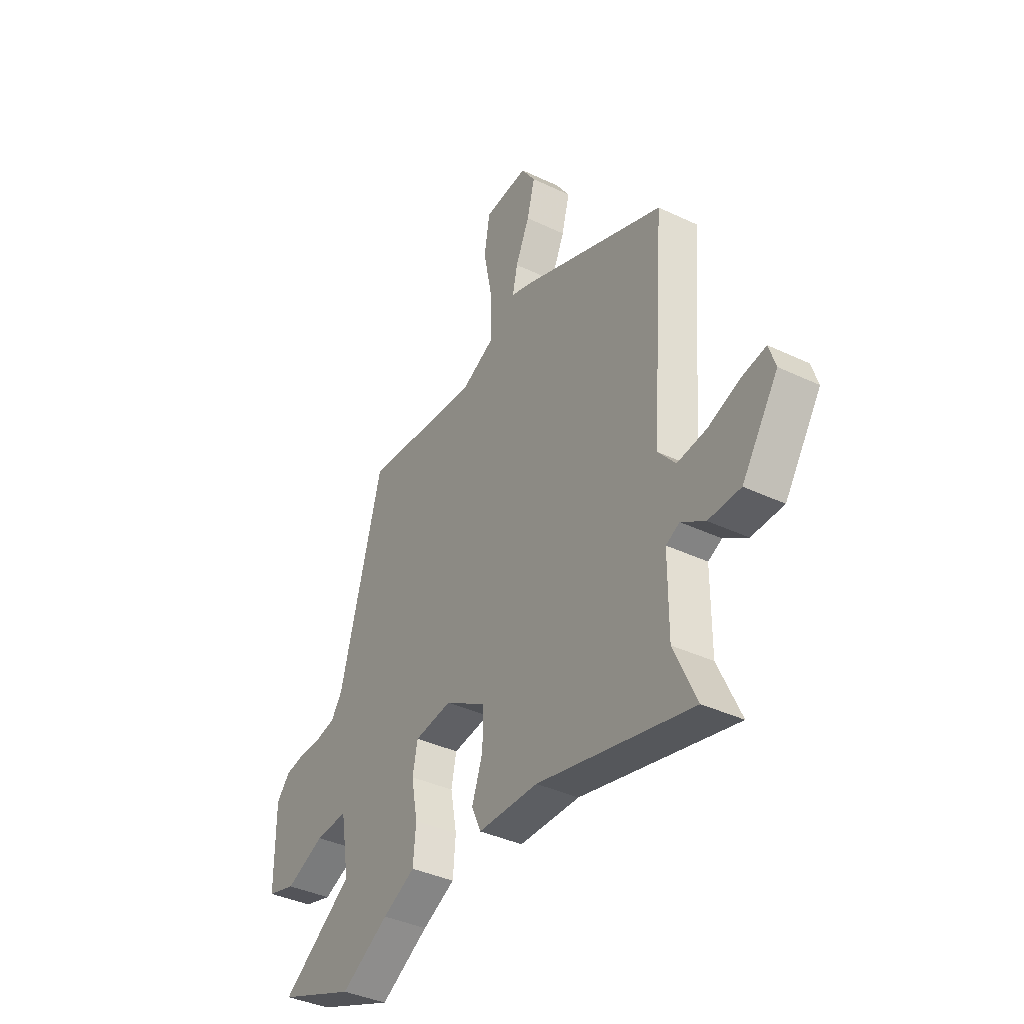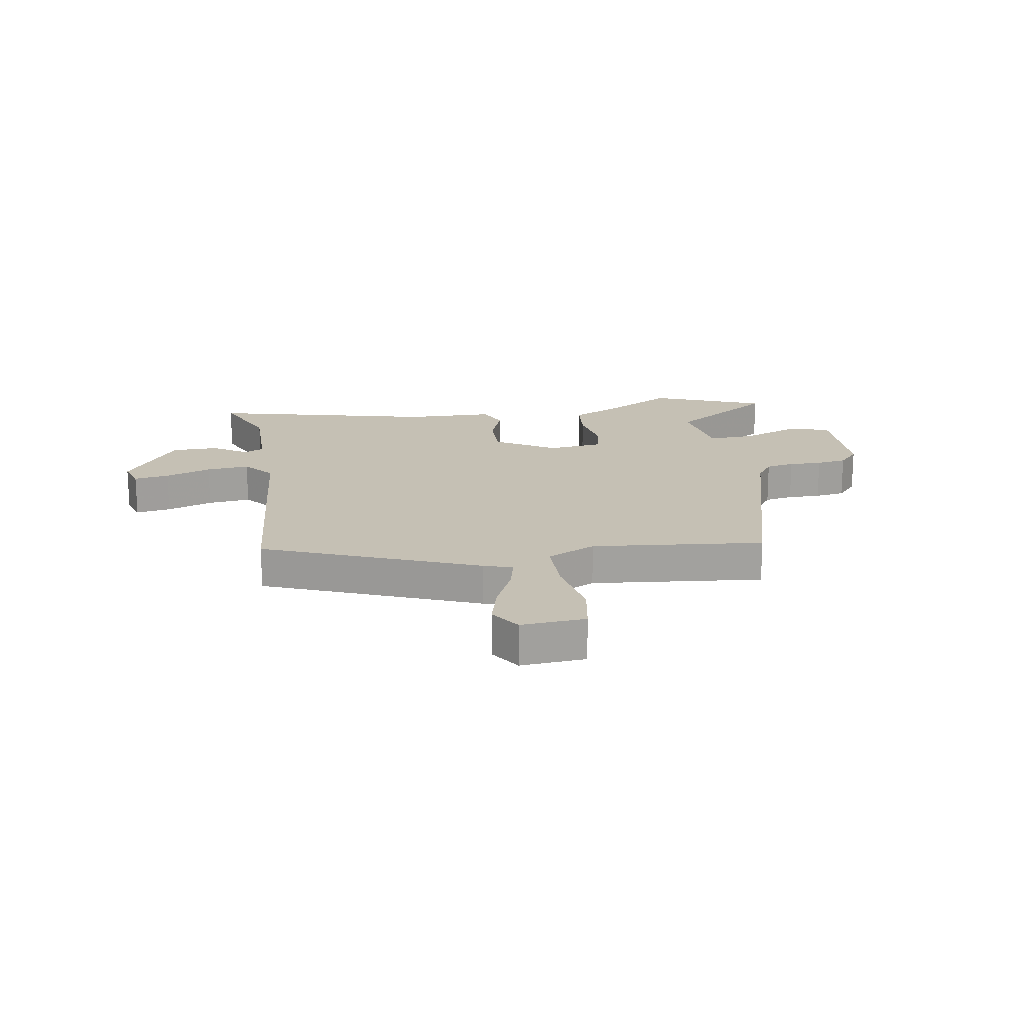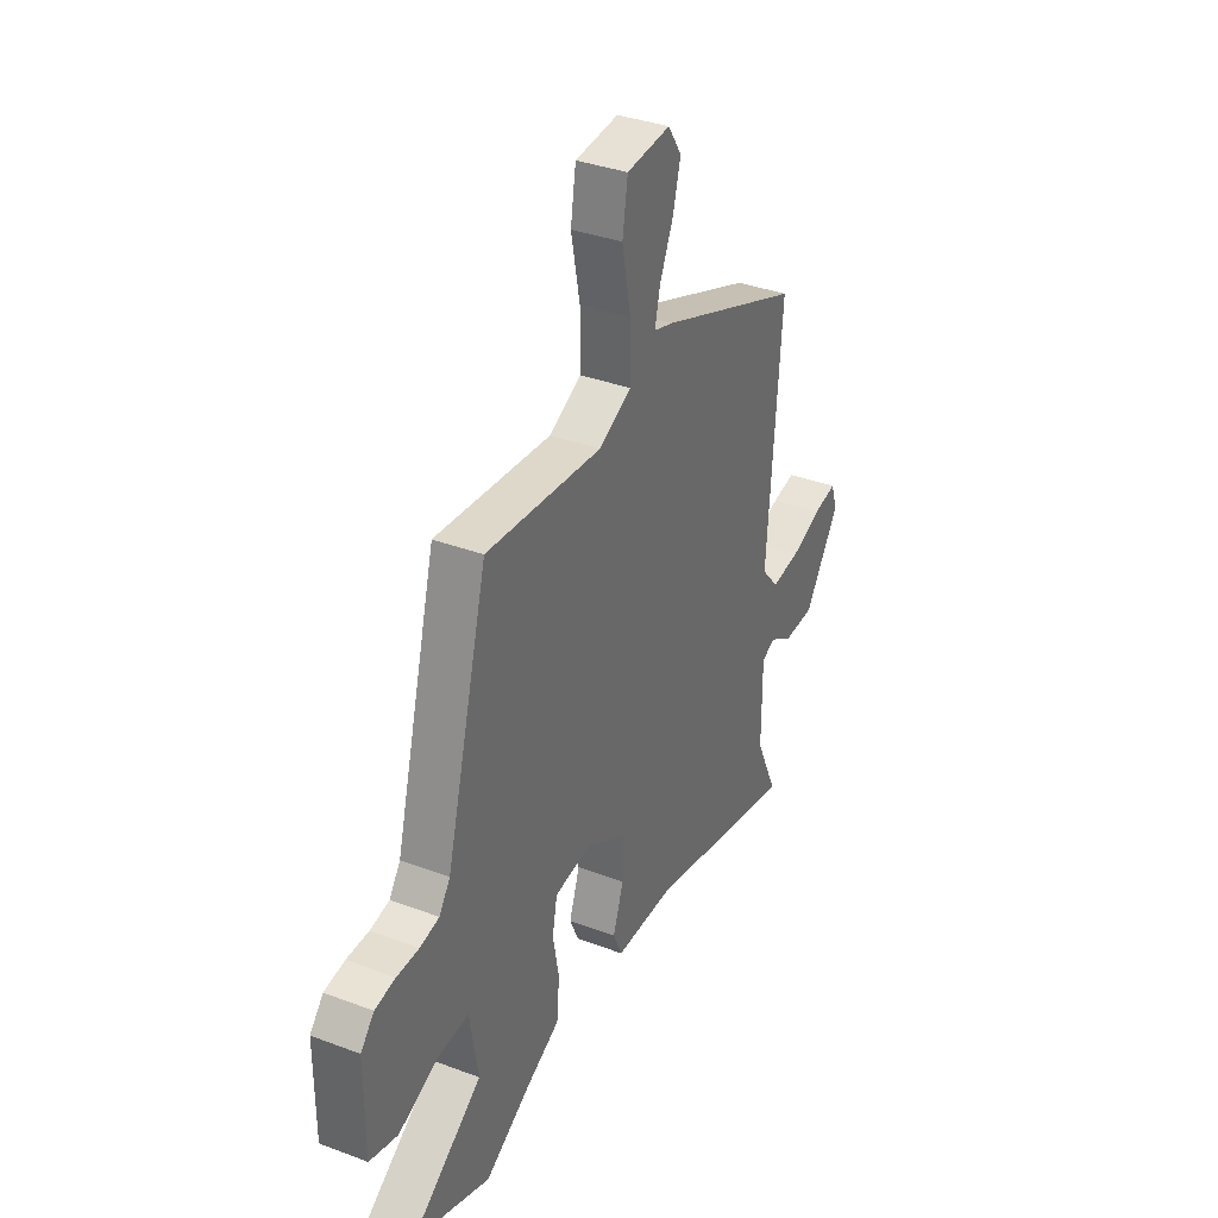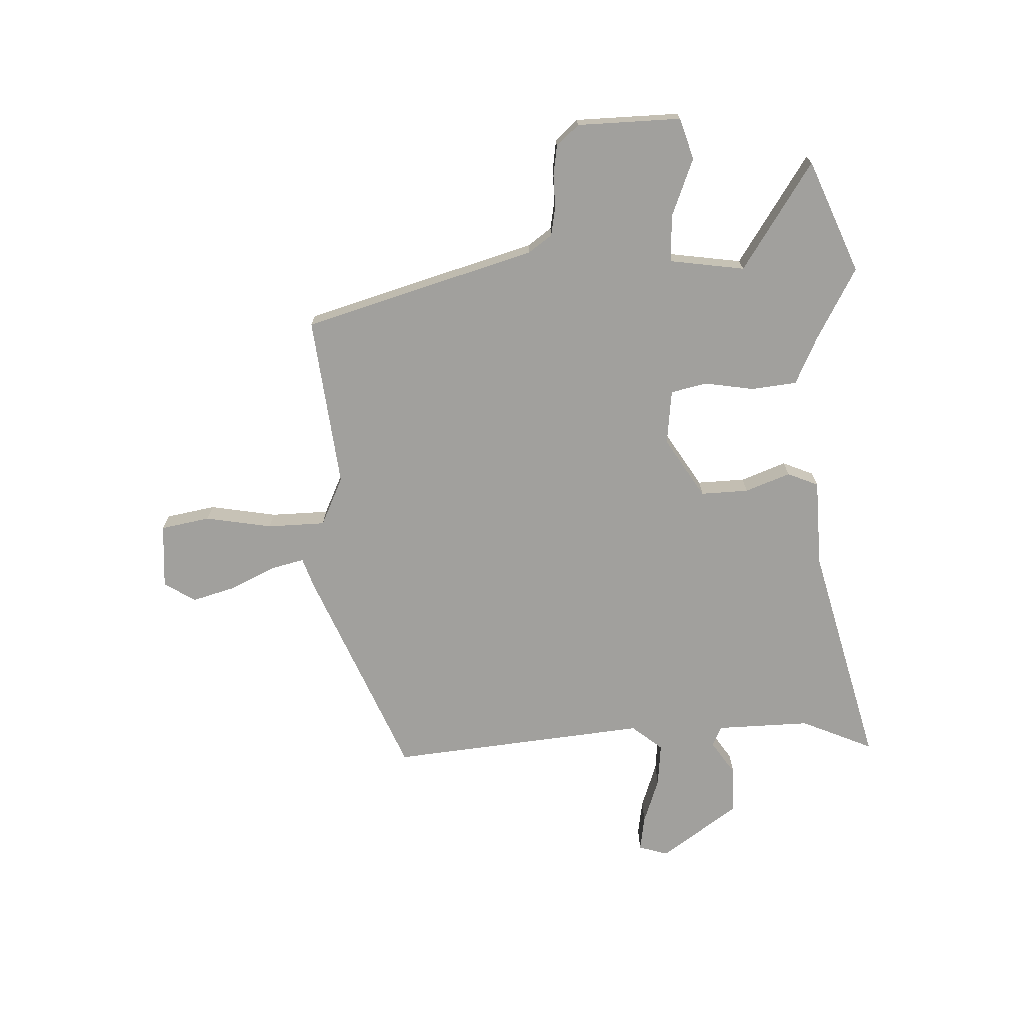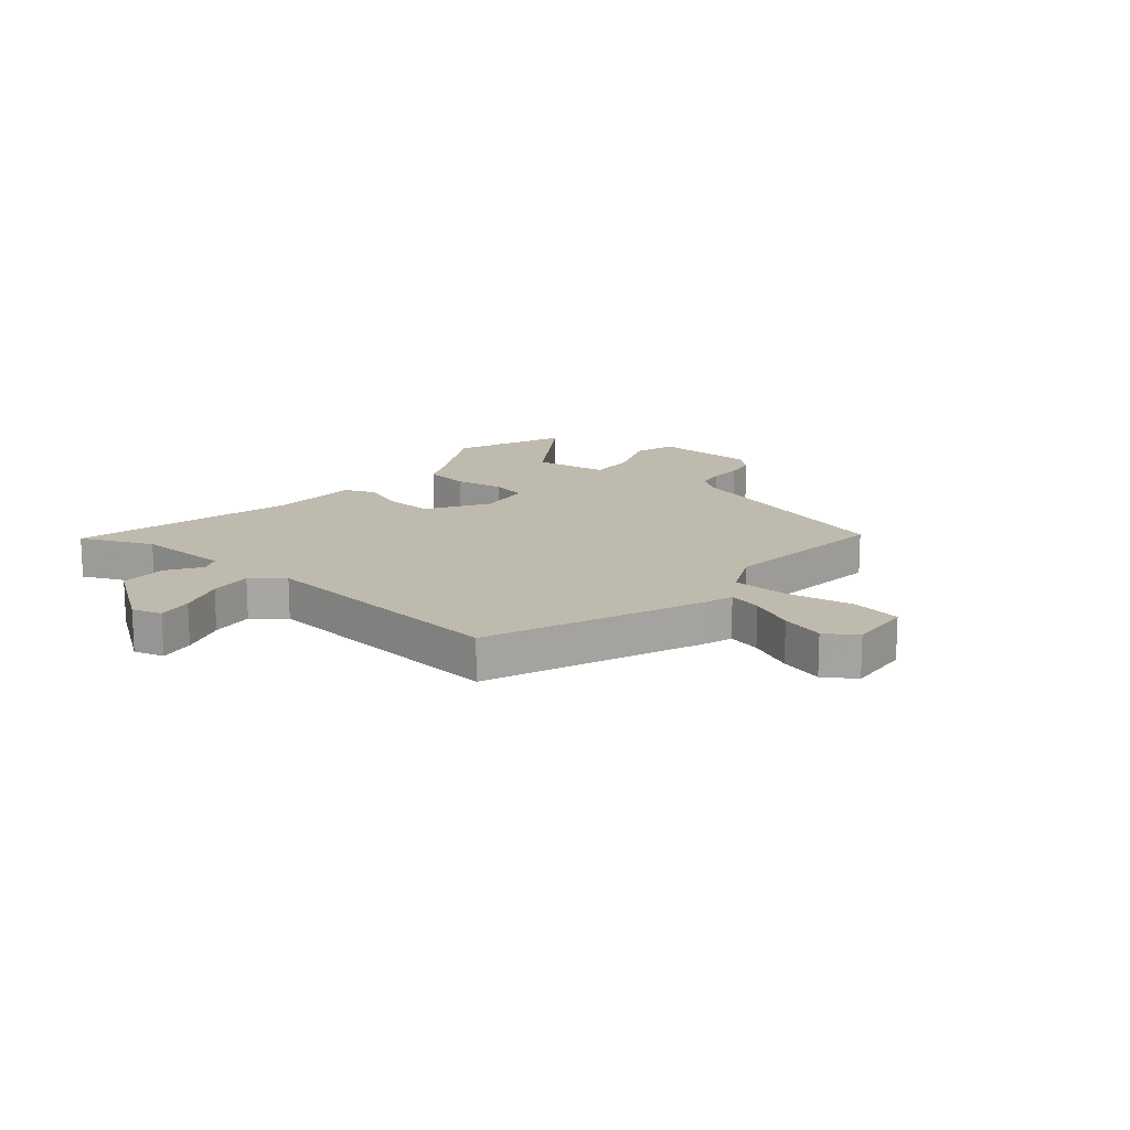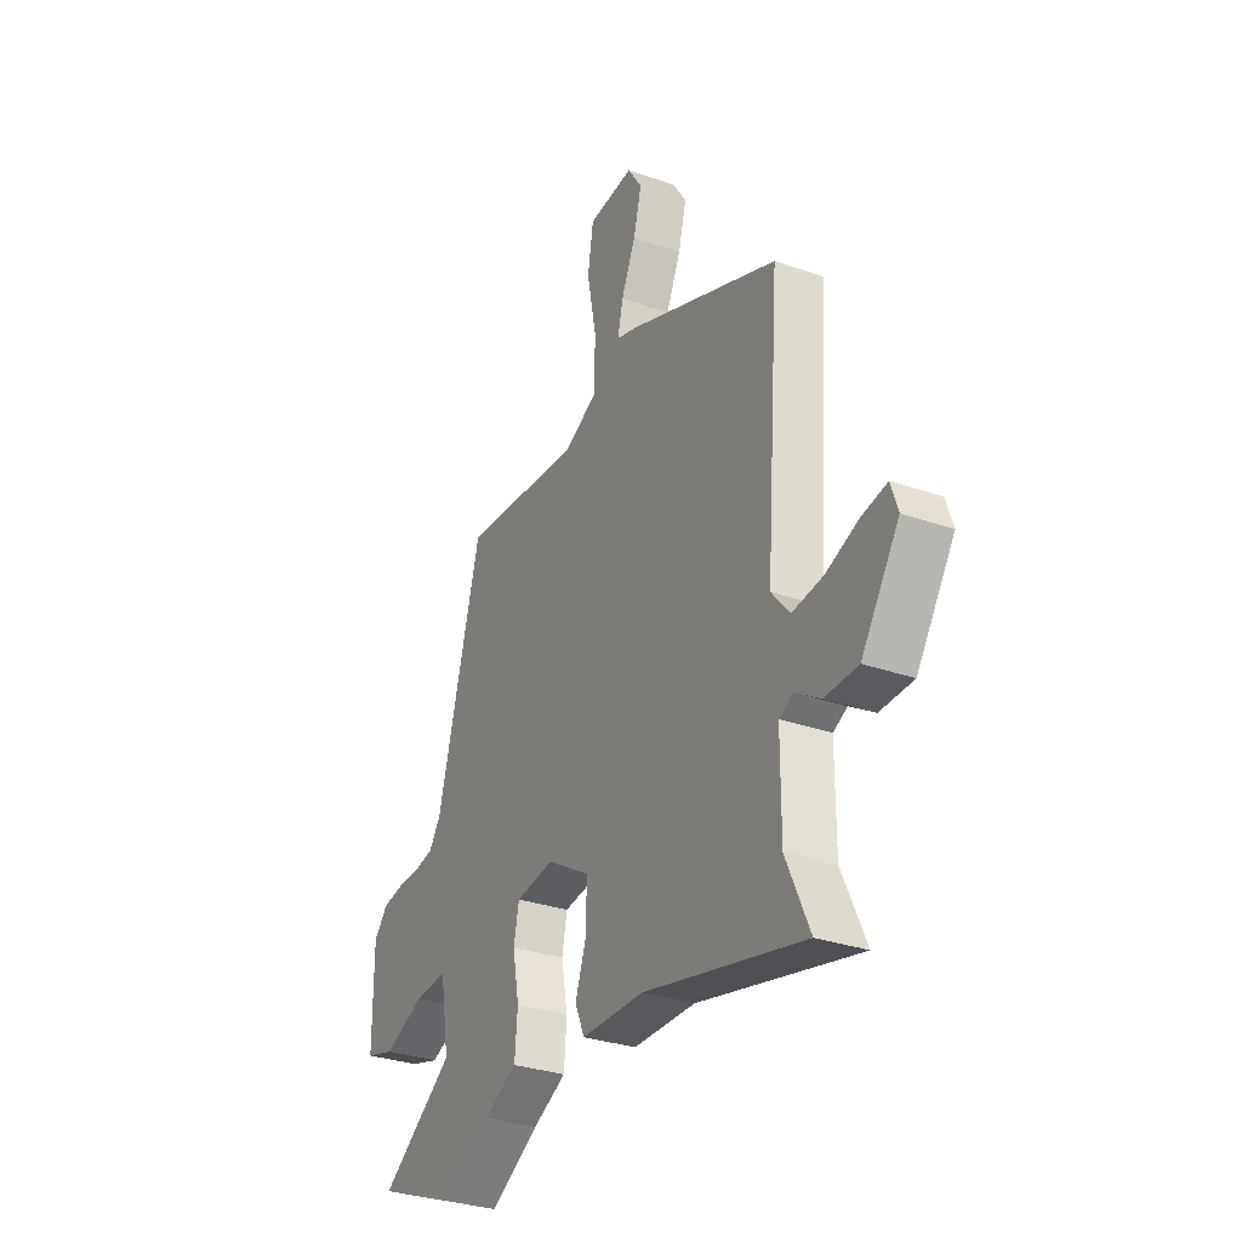
<metadata>
{"format":"obj","ext":"obj","renderer":"f3d","projection":"perspective","resolution":1024,"background":"white","views":[{"elev":-38.3,"azim":-121.1,"up":"+Z"},{"elev":18.2,"azim":-8.8,"up":"+Y"},{"elev":35.8,"azim":116.3,"up":"+Z"},{"elev":-71.6,"azim":93.5,"up":"+Y"},{"elev":15.8,"azim":-49.2,"up":"+Y"},{"elev":-30.9,"azim":-116.7,"up":"+Z"}]}
</metadata>
<code>
v 0.639 0.07 -0.446
v 0.439 0.07 -0.524
v 0.315 0.07 -0.452
v 0.231 0.07 -0.41
v 0.224 0.07 -0.33
v 0.24 0.07 -0.243
v 0.227 0.07 -0.179
v 0.131 0.07 -0.166
v 0.024 0.07 -0.23
v 0.025 0.07 -0.314
v 0.053 0.07 -0.394
v 0.029 0.07 -0.448
v -0.126 0.07 -0.45
v -0.523 0.07 -0.543
v -0.465 0.07 -0.417
v -0.465 0.07 -0.251
v -0.5 0.07 -0.234
v -0.561 0.07 -0.273
v -0.643 0.07 -0.271
v -0.736 0.07 -0.133
v -0.719 0.07 -0.081
v -0.657 0.07 -0.092
v -0.576 0.07 -0.122
v -0.5 0.07 -0.131
v -0.455 0.07 -0.078
v -0.49 0.07 0.378
v -0.114 0.07 0.526
v -0.063 0.07 0.542
v -0.076 0.07 0.601
v -0.112 0.07 0.681
v -0.132 0.07 0.758
v -0.096 0.07 0.812
v 0.018 0.07 0.802
v 0.032 0.07 0.715
v 0.009 0.07 0.598
v 0.009 0.07 0.496
v 0.094 0.07 0.454
v 0.397 0.07 0.482
v 0.507 0.07 0.072
v 0.536 0.07 0.03
v 0.586 0.07 0.02
v 0.644 0.07 0.02
v 0.697 0.07 0.011
v 0.732 0.07 -0.029
v 0.732 0.07 -0.212
v 0.659 0.07 -0.233
v 0.558 0.07 -0.191
v 0.475 0.07 -0.186
v 0.453 0.07 -0.318
v 0.639 0 -0.446
v 0.439 0 -0.524
v 0.315 0 -0.452
v 0.231 0 -0.41
v 0.224 0 -0.33
v 0.24 0 -0.243
v 0.227 0 -0.179
v 0.131 0 -0.166
v 0.024 0 -0.23
v 0.025 0 -0.314
v 0.053 0 -0.394
v 0.029 0 -0.448
v -0.126 0 -0.45
v -0.523 0 -0.543
v -0.465 0 -0.417
v -0.465 0 -0.251
v -0.5 0 -0.234
v -0.561 0 -0.273
v -0.643 0 -0.271
v -0.736 0 -0.133
v -0.719 0 -0.081
v -0.657 0 -0.092
v -0.576 0 -0.122
v -0.5 0 -0.131
v -0.455 0 -0.078
v -0.49 0 0.378
v -0.114 0 0.526
v -0.063 0 0.542
v -0.076 0 0.601
v -0.112 0 0.681
v -0.132 0 0.758
v -0.096 0 0.812
v 0.018 0 0.802
v 0.032 0 0.715
v 0.009 0 0.598
v 0.009 0 0.496
v 0.094 0 0.454
v 0.397 0 0.482
v 0.507 0 0.072
v 0.536 0 0.03
v 0.586 0 0.02
v 0.644 0 0.02
v 0.697 0 0.011
v 0.732 0 -0.029
v 0.732 0 -0.212
v 0.659 0 -0.233
v 0.558 0 -0.191
v 0.475 0 -0.186
v 0.453 0 -0.318
f 44 45 46 47
f 44 47 48
f 41 42 43 44
f 40 41 44 48
f 39 40 48
f 37 38 39 48
f 36 37 48 49
f 32 33 34 35
f 32 35 36
f 29 30 31 32
f 28 29 32 36
f 25 26 27 28
f 25 28 36
f 20 21 22 23
f 20 23 24
f 17 18 19 20
f 17 20 24
f 16 17 24 25
f 13 14 15
f 10 11 12 13
f 9 10 13 15
f 8 9 15 16
f 3 4 5 6
f 3 6 7
f 49 1 2 3
f 49 3 7
f 36 49 7
f 8 16 25 36
f 7 8 36
f 96 95 94 93
f 97 96 93
f 93 92 91 90
f 97 93 90 89
f 97 89 88
f 97 88 87 86
f 98 97 86 85
f 84 83 82 81
f 85 84 81
f 81 80 79 78
f 85 81 78 77
f 77 76 75 74
f 85 77 74
f 72 71 70 69
f 73 72 69
f 69 68 67 66
f 73 69 66
f 74 73 66 65
f 64 63 62
f 62 61 60 59
f 64 62 59 58
f 65 64 58 57
f 55 54 53 52
f 56 55 52
f 52 51 50 98
f 56 52 98
f 56 98 85
f 85 74 65 57
f 85 57 56
f 1 50 51 2
f 2 51 52 3
f 3 52 53 4
f 4 53 54 5
f 5 54 55 6
f 6 55 56 7
f 7 56 57 8
f 8 57 58 9
f 9 58 59 10
f 10 59 60 11
f 11 60 61 12
f 12 61 62 13
f 13 62 63 14
f 14 63 64 15
f 15 64 65 16
f 16 65 66 17
f 17 66 67 18
f 18 67 68 19
f 19 68 69 20
f 20 69 70 21
f 21 70 71 22
f 22 71 72 23
f 23 72 73 24
f 24 73 74 25
f 25 74 75 26
f 26 75 76 27
f 27 76 77 28
f 28 77 78 29
f 29 78 79 30
f 30 79 80 31
f 31 80 81 32
f 32 81 82 33
f 33 82 83 34
f 34 83 84 35
f 35 84 85 36
f 36 85 86 37
f 37 86 87 38
f 38 87 88 39
f 39 88 89 40
f 40 89 90 41
f 41 90 91 42
f 42 91 92 43
f 43 92 93 44
f 44 93 94 45
f 45 94 95 46
f 46 95 96 47
f 47 96 97 48
f 48 97 98 49
f 49 98 50 1

</code>
